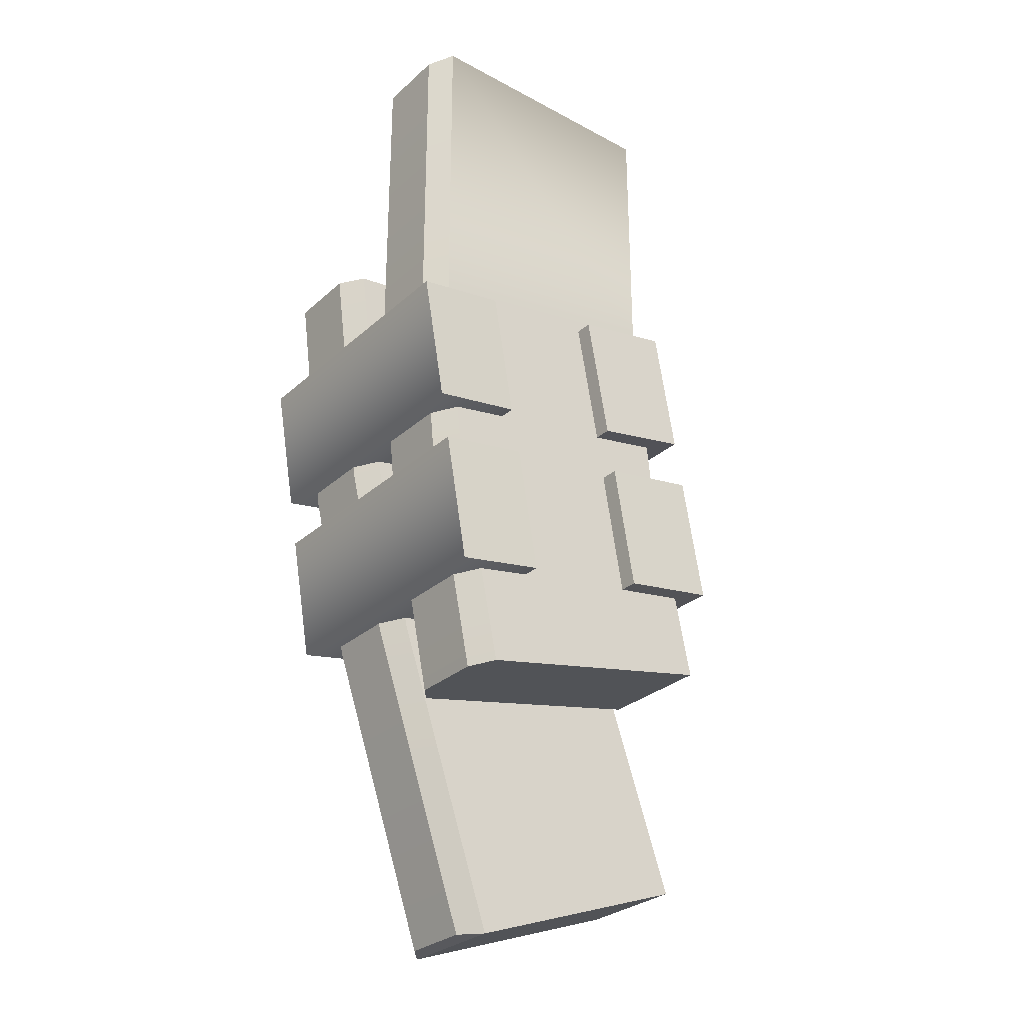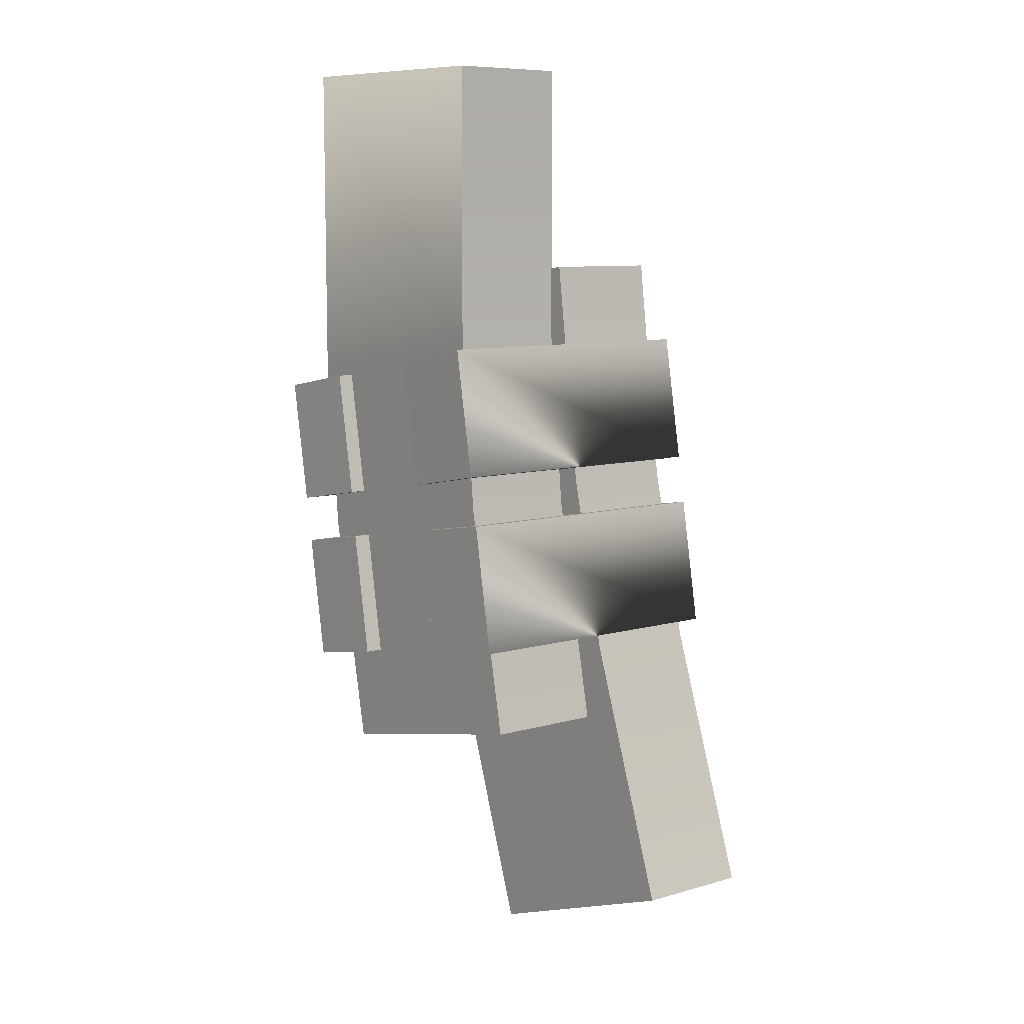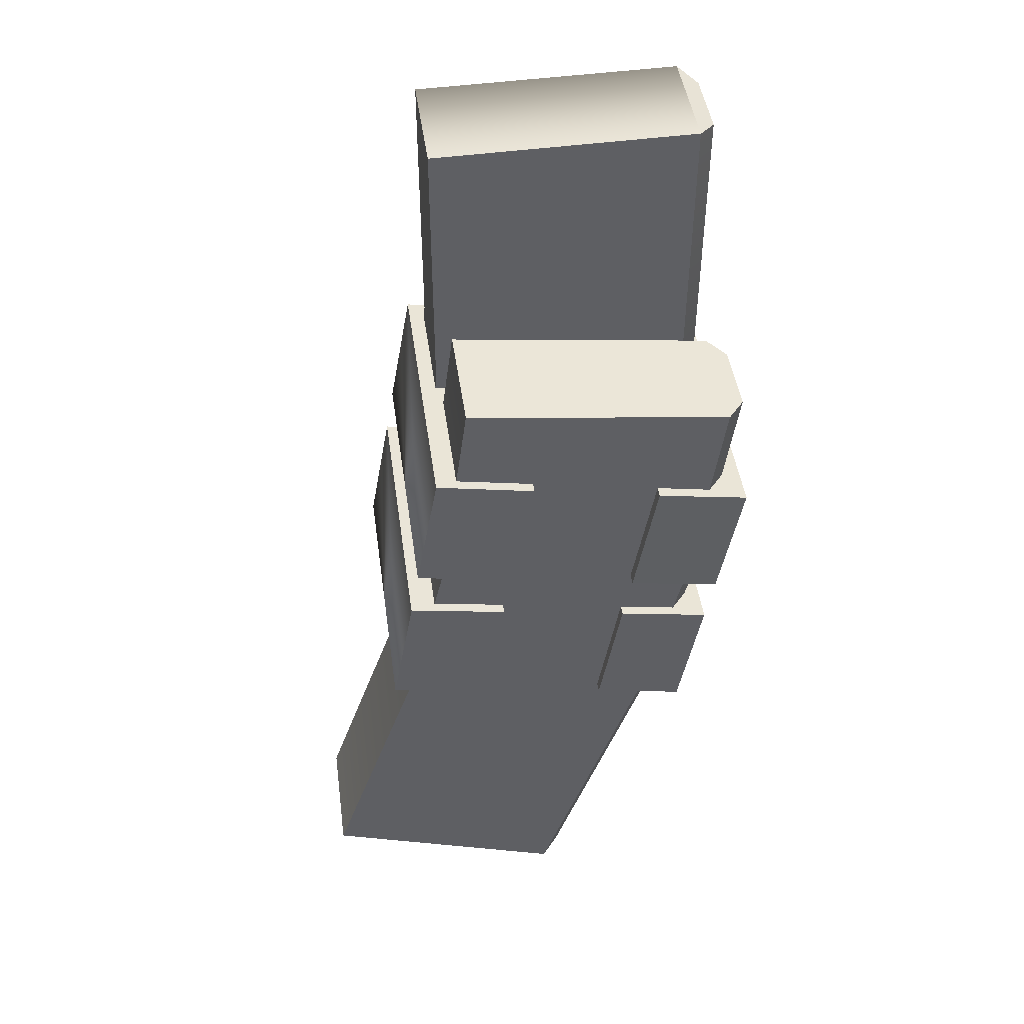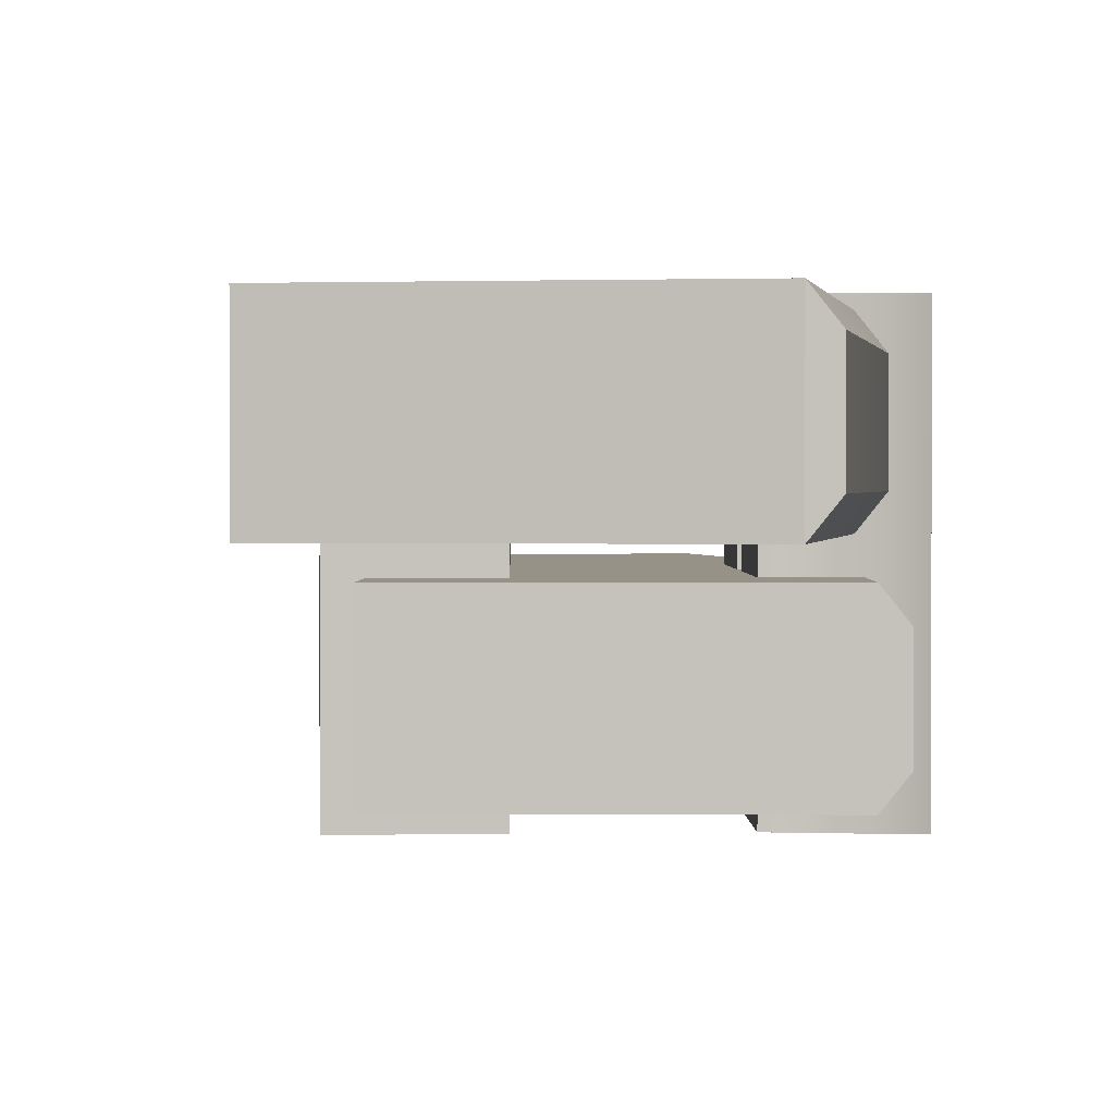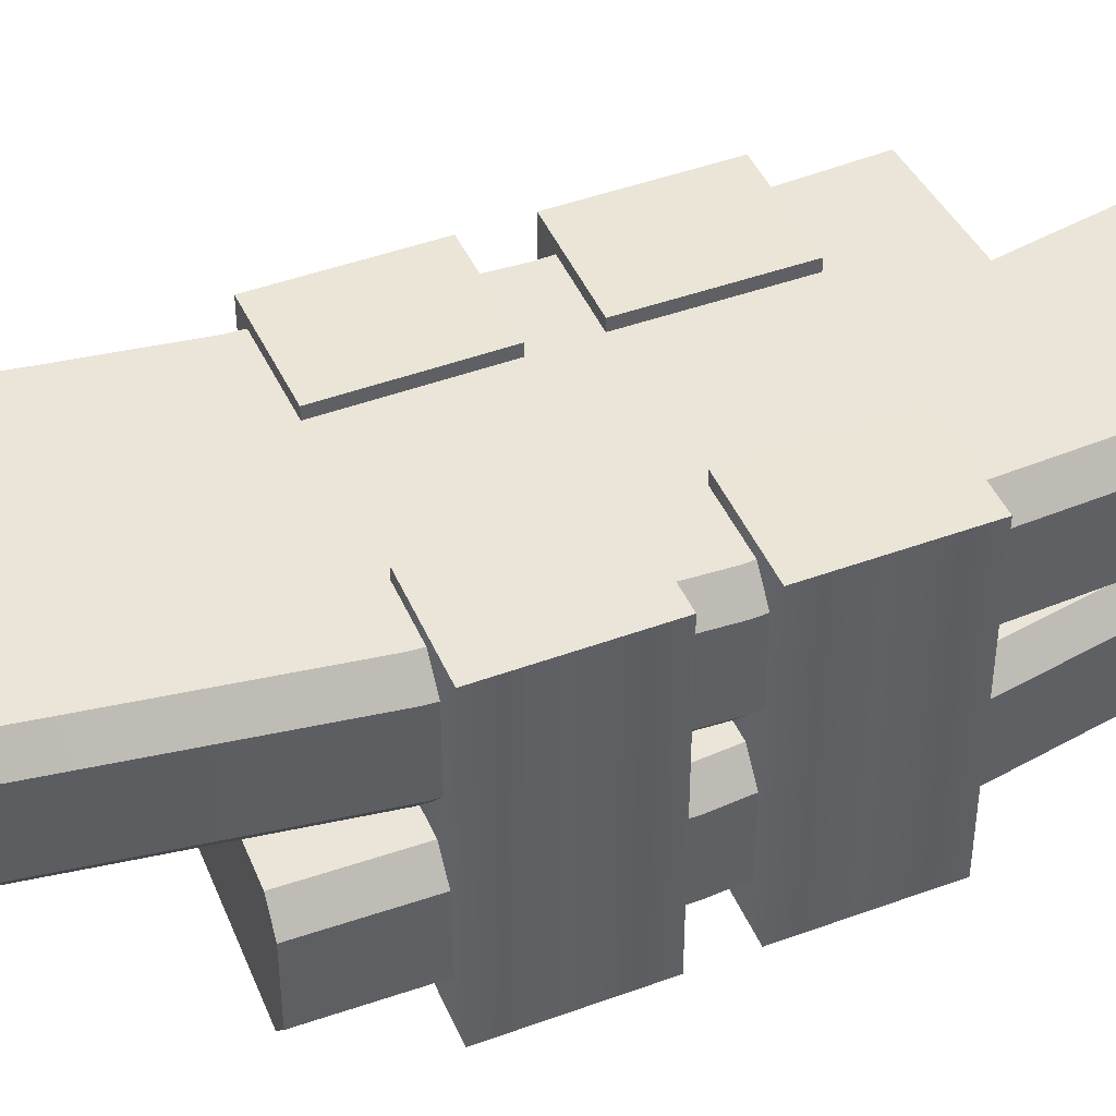
<metadata>
{"format":"obj","ext":"obj","renderer":"f3d","projection":"perspective","resolution":1024,"background":"white","views":[{"elev":-29.1,"azim":-37.7,"up":"+Z"},{"elev":8.7,"azim":52.3,"up":"+Z"},{"elev":45.6,"azim":172.2,"up":"+Z"},{"elev":1.2,"azim":169.5,"up":"+Y"},{"elev":44.7,"azim":-123.2,"up":"+Y"}]}
</metadata>
<code>
v 0.5919 2.663 -19.74
v 1.07 2.094 -19.76
v 0.5919 4.502 -19.74
v 1.07 2.094 -19.76
v 1.07 5.071 -19.76
v 0.5919 4.502 -19.74
v -3.442 0.9323 4.454
v -2.995 1.502 4.622
v -3.442 -0.9066 4.454
v -2.995 1.502 4.622
v -2.995 -1.476 4.622
v -3.442 -0.9066 4.454
v -3.891 4.502 -1.509
v -3.891 2.663 -1.509
v -3.089 2.663 -7.604
v -3.075 4.502 -7.647
v -3.891 4.502 -1.509
v -3.089 2.663 -7.604
v -3.089 2.663 -7.604
v -2.045 2.663 -12.03
v -3.075 4.502 -7.647
v -2.045 2.663 -12.03
v -2.045 4.502 -12.03
v -3.075 4.502 -7.647
v -2.045 4.502 -12.03
v -2.045 2.663 -12.03
v 0.5919 4.502 -19.74
v -2.045 2.663 -12.03
v 0.5919 2.663 -19.74
v 0.5919 4.502 -19.74
v -3.891 2.663 -1.509
v -3.891 4.502 -1.509
v -3.435 5.071 -1.456
v -3.435 2.094 -1.456
v -3.891 2.663 -1.509
v -3.435 5.071 -1.456
v 3.228 2.095 -0.6456
v -3.435 2.094 -1.456
v -3.435 5.071 -1.456
v 3.228 5.07 -0.6456
v 3.228 2.095 -0.6456
v -3.435 5.071 -1.456
v -3.435 2.094 -1.456
v -2.633 2.094 -7.526
v -3.891 2.663 -1.509
v -2.633 2.094 -7.526
v -3.089 2.663 -7.604
v -3.891 2.663 -1.509
v -2.045 2.663 -12.03
v -3.089 2.663 -7.604
v -2.633 2.094 -7.526
v -1.593 2.094 -11.97
v -2.045 2.663 -12.03
v -2.633 2.094 -7.526
v -2.045 2.663 -12.03
v -1.593 2.094 -11.97
v 0.5919 2.663 -19.74
v -1.593 2.094 -11.97
v 1.07 2.094 -19.76
v 0.5919 2.663 -19.74
v -2.633 5.071 -7.526
v -3.435 5.071 -1.456
v -3.891 4.502 -1.509
v -3.075 4.502 -7.647
v -2.633 5.071 -7.526
v -3.891 4.502 -1.509
v -3.075 4.502 -7.647
v -2.045 4.502 -12.03
v -2.633 5.071 -7.526
v -2.045 4.502 -12.03
v -1.593 5.071 -11.97
v -2.633 5.071 -7.526
v -1.593 5.071 -11.97
v -2.045 4.502 -12.03
v 0.5919 4.502 -19.74
v 1.07 5.071 -19.76
v -1.593 5.071 -11.97
v 0.5919 4.502 -19.74
v 3.228 2.095 -0.6456
v 3.988 2.094 -6.446
v -3.435 2.094 -1.456
v 3.988 2.094 -6.446
v -2.633 2.094 -7.526
v -3.435 2.094 -1.456
v -2.633 2.094 -7.526
v 3.988 2.094 -6.446
v -1.593 2.094 -11.97
v 3.988 2.094 -6.446
v 5.032 2.094 -10.91
v -1.593 2.094 -11.97
v 1.07 2.094 -19.76
v -1.593 2.094 -11.97
v 5.032 2.094 -10.91
v 7.299 2.094 -17.52
v 1.07 2.094 -19.76
v 5.032 2.094 -10.91
v 3.988 2.094 -6.446
v 3.228 2.095 -0.6456
v 3.228 5.07 -0.6456
v 3.988 5.071 -6.446
v 3.988 2.094 -6.446
v 3.228 5.07 -0.6456
v 5.032 2.094 -10.91
v 3.988 2.094 -6.446
v 3.988 5.071 -6.446
v 5.032 5.071 -10.91
v 5.032 2.094 -10.91
v 3.988 5.071 -6.446
v 5.032 2.094 -10.91
v 5.032 5.071 -10.91
v 7.299 2.094 -17.52
v 5.032 5.071 -10.91
v 7.299 5.071 -17.52
v 7.299 2.094 -17.52
v 7.299 5.071 -17.52
v 1.07 5.071 -19.76
v 7.299 2.094 -17.52
v 1.07 5.071 -19.76
v 1.07 2.094 -19.76
v 7.299 2.094 -17.52
v 3.988 5.071 -6.446
v 3.228 5.07 -0.6456
v -3.435 5.071 -1.456
v -2.633 5.071 -7.526
v 3.988 5.071 -6.446
v -3.435 5.071 -1.456
v 3.988 5.071 -6.446
v -2.633 5.071 -7.526
v -1.593 5.071 -11.97
v 5.032 5.071 -10.91
v 3.988 5.071 -6.446
v -1.593 5.071 -11.97
v 5.032 5.071 -10.91
v -1.593 5.071 -11.97
v 1.07 5.071 -19.76
v 7.299 5.071 -17.52
v 5.032 5.071 -10.91
v 1.07 5.071 -19.76
v -1.77 -0.9066 -14.25
v -1.77 0.9323 -14.25
v -2.988 0.9323 -8.223
v -2.988 -0.9066 -8.177
v -1.77 -0.9066 -14.25
v -2.988 0.9323 -8.223
v -2.988 0.9323 -8.223
v -3.436 0.9323 -3.697
v -2.988 -0.9066 -8.177
v -3.436 0.9323 -3.697
v -3.436 -0.9066 -3.697
v -2.988 -0.9066 -8.177
v -3.436 -0.9066 -3.697
v -3.436 0.9323 -3.697
v -3.442 -0.9066 4.454
v -3.436 0.9323 -3.697
v -3.442 0.9323 4.454
v -3.442 -0.9066 4.454
v -1.77 0.9323 -14.25
v -1.77 -0.9066 -14.25
v -1.322 -1.476 -14.15
v -1.322 1.502 -14.15
v -1.77 0.9323 -14.25
v -1.322 -1.476 -14.15
v 5.244 1.5 -12.76
v -1.322 1.502 -14.15
v -1.322 -1.476 -14.15
v 5.244 -1.474 -12.76
v 5.244 1.5 -12.76
v -1.322 -1.476 -14.15
v -1.322 1.502 -14.15
v -2.531 1.502 -8.149
v -1.77 0.9323 -14.25
v -2.531 1.502 -8.149
v -2.988 0.9323 -8.223
v -1.77 0.9323 -14.25
v -3.436 0.9323 -3.697
v -2.988 0.9323 -8.223
v -2.531 1.502 -8.149
v -2.988 1.502 -3.609
v -3.436 0.9323 -3.697
v -2.531 1.502 -8.149
v -3.436 0.9323 -3.697
v -2.988 1.502 -3.609
v -3.442 0.9323 4.454
v -2.988 1.502 -3.609
v -2.995 1.502 4.622
v -3.442 0.9323 4.454
v -2.531 -1.476 -8.149
v -1.322 -1.476 -14.15
v -1.77 -0.9066 -14.25
v -2.988 -0.9066 -8.177
v -2.531 -1.476 -8.149
v -1.77 -0.9066 -14.25
v -2.988 -0.9066 -8.177
v -3.436 -0.9066 -3.697
v -2.531 -1.476 -8.149
v -3.436 -0.9066 -3.697
v -2.988 -1.476 -3.609
v -2.531 -1.476 -8.149
v -2.988 -1.476 -3.609
v -3.436 -0.9066 -3.697
v -3.442 -0.9066 4.454
v -2.995 -1.476 4.622
v -2.988 -1.476 -3.609
v -3.442 -0.9066 4.454
v 5.244 1.5 -12.76
v 4.082 1.502 -7.024
v -1.322 1.502 -14.15
v 4.082 1.502 -7.024
v -2.531 1.502 -8.149
v -1.322 1.502 -14.15
v -2.531 1.502 -8.149
v 4.082 1.502 -7.024
v -2.988 1.502 -3.609
v 4.082 1.502 -7.024
v 3.622 1.502 -2.461
v -2.988 1.502 -3.609
v -2.995 1.502 4.622
v -2.988 1.502 -3.609
v 3.622 1.502 -2.461
v 3.624 1.502 4.524
v -2.995 1.502 4.622
v 3.622 1.502 -2.461
v 4.082 1.502 -7.024
v 5.244 1.5 -12.76
v 5.244 -1.474 -12.76
v 4.082 -1.476 -7.024
v 4.082 1.502 -7.024
v 5.244 -1.474 -12.76
v 3.622 1.502 -2.461
v 4.082 1.502 -7.024
v 4.082 -1.476 -7.024
v 3.622 -1.476 -2.461
v 3.622 1.502 -2.461
v 4.082 -1.476 -7.024
v 3.622 1.502 -2.461
v 3.622 -1.476 -2.461
v 3.624 1.502 4.524
v 3.622 -1.476 -2.461
v 3.624 -1.476 4.524
v 3.624 1.502 4.524
v 3.624 -1.476 4.524
v -2.995 -1.476 4.622
v 3.624 1.502 4.524
v -2.995 -1.476 4.622
v -2.995 1.502 4.622
v 3.624 1.502 4.524
v 4.082 -1.476 -7.024
v 5.244 -1.474 -12.76
v -1.322 -1.476 -14.15
v -2.531 -1.476 -8.149
v 4.082 -1.476 -7.024
v -1.322 -1.476 -14.15
v 4.082 -1.476 -7.024
v -2.531 -1.476 -8.149
v -2.988 -1.476 -3.609
v 3.622 -1.476 -2.461
v 4.082 -1.476 -7.024
v -2.988 -1.476 -3.609
v 3.622 -1.476 -2.461
v -2.988 -1.476 -3.609
v -2.995 -1.476 4.622
v 3.624 -1.476 4.524
v 3.622 -1.476 -2.461
v -2.995 -1.476 4.622
v -1.716 5.354 -3.734
v -4.044 5.325 -4.151
v -1.15 5.354 -6.996
v -4.044 5.325 -4.151
v -3.467 5.325 -7.42
v -1.15 5.354 -6.996
v -1.716 -1.89 -3.734
v -1.15 -1.89 -6.996
v -4.044 -1.957 -4.151
v -1.15 -1.89 -6.996
v -3.467 -1.957 -7.42
v -4.044 -1.957 -4.151
v 4.047 5.325 -2.693
v 4.623 5.325 -5.962
v 4.047 -1.957 -2.693
v 4.623 5.325 -5.962
v 4.623 -1.957 -5.962
v 4.047 -1.957 -2.693
v 2.15 5.335 -6.43
v 2.15 -1.923 -6.43
v 4.623 5.325 -5.962
v 2.15 -1.923 -6.43
v 4.623 -1.957 -5.962
v 4.623 5.325 -5.962
v -4.044 5.325 -4.151
v -4.044 -1.957 -4.151
v -3.467 5.325 -7.42
v -4.044 -1.957 -4.151
v -3.467 -1.957 -7.42
v -3.467 5.325 -7.42
v -1.716 5.354 -3.734
v -1.716 -1.89 -3.734
v -4.044 5.325 -4.151
v -1.716 -1.89 -3.734
v -4.044 -1.957 -4.151
v -4.044 5.325 -4.151
v 1.549 5.335 -3.145
v 4.047 5.325 -2.693
v 1.549 -1.923 -3.145
v 4.047 5.325 -2.693
v 4.047 -1.957 -2.693
v 1.549 -1.923 -3.145
v -3.467 -1.957 -7.42
v -1.15 -1.89 -6.996
v -3.467 5.325 -7.42
v -1.15 -1.89 -6.996
v -1.15 5.354 -6.996
v -3.467 5.325 -7.42
v 2.15 5.335 -6.43
v 4.623 5.325 -5.962
v 1.549 5.335 -3.145
v 4.623 5.325 -5.962
v 4.047 5.325 -2.693
v 1.549 5.335 -3.145
v 2.15 5.335 -6.43
v 1.549 5.335 -3.145
v 2.15 -1.923 -6.43
v 1.549 5.335 -3.145
v 1.549 -1.923 -3.145
v 2.15 -1.923 -6.43
v 2.15 -1.923 -6.43
v 1.549 -1.923 -3.145
v 4.623 -1.957 -5.962
v 1.549 -1.923 -3.145
v 4.047 -1.957 -2.693
v 4.623 -1.957 -5.962
v -1.716 5.354 -3.734
v -1.15 5.354 -6.996
v -1.716 -1.89 -3.734
v -1.15 5.354 -6.996
v -1.15 -1.89 -6.996
v -1.716 -1.89 -3.734
v -0.9362 5.333 -8.23
v -3.253 5.325 -8.647
v -0.3819 5.333 -11.48
v -3.253 5.325 -8.647
v -2.676 5.325 -11.92
v -0.3819 5.333 -11.48
v -0.9362 -1.927 -8.23
v -0.3819 -1.927 -11.48
v -3.253 -1.957 -8.647
v -0.3819 -1.927 -11.48
v -2.676 -1.957 -11.92
v -3.253 -1.957 -8.647
v 4.837 5.325 -7.225
v 5.414 5.325 -10.49
v 4.837 -1.957 -7.225
v 5.414 5.325 -10.49
v 5.414 -1.957 -10.49
v 4.837 -1.957 -7.225
v 2.906 5.335 -10.9
v 2.906 -1.946 -10.9
v 5.414 5.325 -10.49
v 2.906 -1.946 -10.9
v 5.414 -1.957 -10.49
v 5.414 5.325 -10.49
v -3.253 5.325 -8.647
v -3.253 -1.957 -8.647
v -2.676 5.325 -11.92
v -3.253 -1.957 -8.647
v -2.676 -1.957 -11.92
v -2.676 5.325 -11.92
v -0.9362 5.333 -8.23
v -0.9362 -1.927 -8.23
v -3.253 5.325 -8.647
v -0.9362 -1.927 -8.23
v -3.253 -1.957 -8.647
v -3.253 5.325 -8.647
v 2.34 5.335 -7.653
v 4.837 5.325 -7.225
v 2.34 -1.946 -7.653
v 4.837 5.325 -7.225
v 4.837 -1.957 -7.225
v 2.34 -1.946 -7.653
v -2.676 -1.957 -11.92
v -0.3819 -1.927 -11.48
v -2.676 5.325 -11.92
v -0.3819 -1.927 -11.48
v -0.3819 5.333 -11.48
v -2.676 5.325 -11.92
v 2.34 5.335 -7.653
v 2.906 5.335 -10.9
v 4.837 5.325 -7.225
v 2.906 5.335 -10.9
v 5.414 5.325 -10.49
v 4.837 5.325 -7.225
v 2.906 5.335 -10.9
v 2.34 5.335 -7.653
v 2.906 -1.946 -10.9
v 2.34 5.335 -7.653
v 2.34 -1.946 -7.653
v 2.906 -1.946 -10.9
v 2.34 -1.946 -7.653
v 4.837 -1.957 -7.225
v 2.906 -1.946 -10.9
v 4.837 -1.957 -7.225
v 5.414 -1.957 -10.49
v 2.906 -1.946 -10.9
v -0.9362 5.333 -8.23
v -0.3819 5.333 -11.48
v -0.9362 -1.927 -8.23
v -0.3819 5.333 -11.48
v -0.3819 -1.927 -11.48
v -0.9362 -1.927 -8.23
g mtl_t6_wpn_ar_sig556_camo1
f 3 2 1
f 6 5 4
f 9 8 7
f 12 11 10
f 15 14 13
f 18 17 16
f 21 20 19
f 24 23 22
f 27 26 25
f 30 29 28
f 33 32 31
f 36 35 34
f 39 38 37
f 42 41 40
f 45 44 43
f 48 47 46
f 51 50 49
f 54 53 52
f 57 56 55
f 60 59 58
f 63 62 61
f 66 65 64
f 69 68 67
f 72 71 70
f 75 74 73
f 78 77 76
f 81 80 79
f 84 83 82
f 87 86 85
f 90 89 88
f 93 92 91
f 96 95 94
f 99 98 97
f 102 101 100
f 105 104 103
f 108 107 106
f 111 110 109
f 114 113 112
f 117 116 115
f 120 119 118
f 123 122 121
f 126 125 124
f 129 128 127
f 132 131 130
f 135 134 133
f 138 137 136
f 141 140 139
f 144 143 142
f 147 146 145
f 150 149 148
f 153 152 151
f 156 155 154
f 159 158 157
f 162 161 160
f 165 164 163
f 168 167 166
f 171 170 169
f 174 173 172
f 177 176 175
f 180 179 178
f 183 182 181
f 186 185 184
f 189 188 187
f 192 191 190
f 195 194 193
f 198 197 196
f 201 200 199
f 204 203 202
f 207 206 205
f 210 209 208
f 213 212 211
f 216 215 214
f 219 218 217
f 222 221 220
f 225 224 223
f 228 227 226
f 231 230 229
f 234 233 232
f 237 236 235
f 240 239 238
f 243 242 241
f 246 245 244
f 249 248 247
f 252 251 250
f 255 254 253
f 258 257 256
f 261 260 259
f 264 263 262
g mtl_t6_wpn_ar_sig556_camo3
f 267 266 265
f 270 269 268
f 273 272 271
f 276 275 274
f 279 278 277
f 282 281 280
f 285 284 283
f 288 287 286
f 291 290 289
f 294 293 292
f 297 296 295
f 300 299 298
f 303 302 301
f 306 305 304
f 309 308 307
f 312 311 310
f 315 314 313
f 318 317 316
f 321 320 319
f 324 323 322
f 327 326 325
f 330 329 328
f 333 332 331
f 336 335 334
f 339 338 337
f 342 341 340
f 345 344 343
f 348 347 346
f 351 350 349
f 354 353 352
f 357 356 355
f 360 359 358
f 363 362 361
f 366 365 364
f 369 368 367
f 372 371 370
f 375 374 373
f 378 377 376
f 381 380 379
f 384 383 382
f 387 386 385
f 390 389 388
f 393 392 391
f 396 395 394
f 399 398 397
f 402 401 400
f 405 404 403
f 408 407 406

</code>
